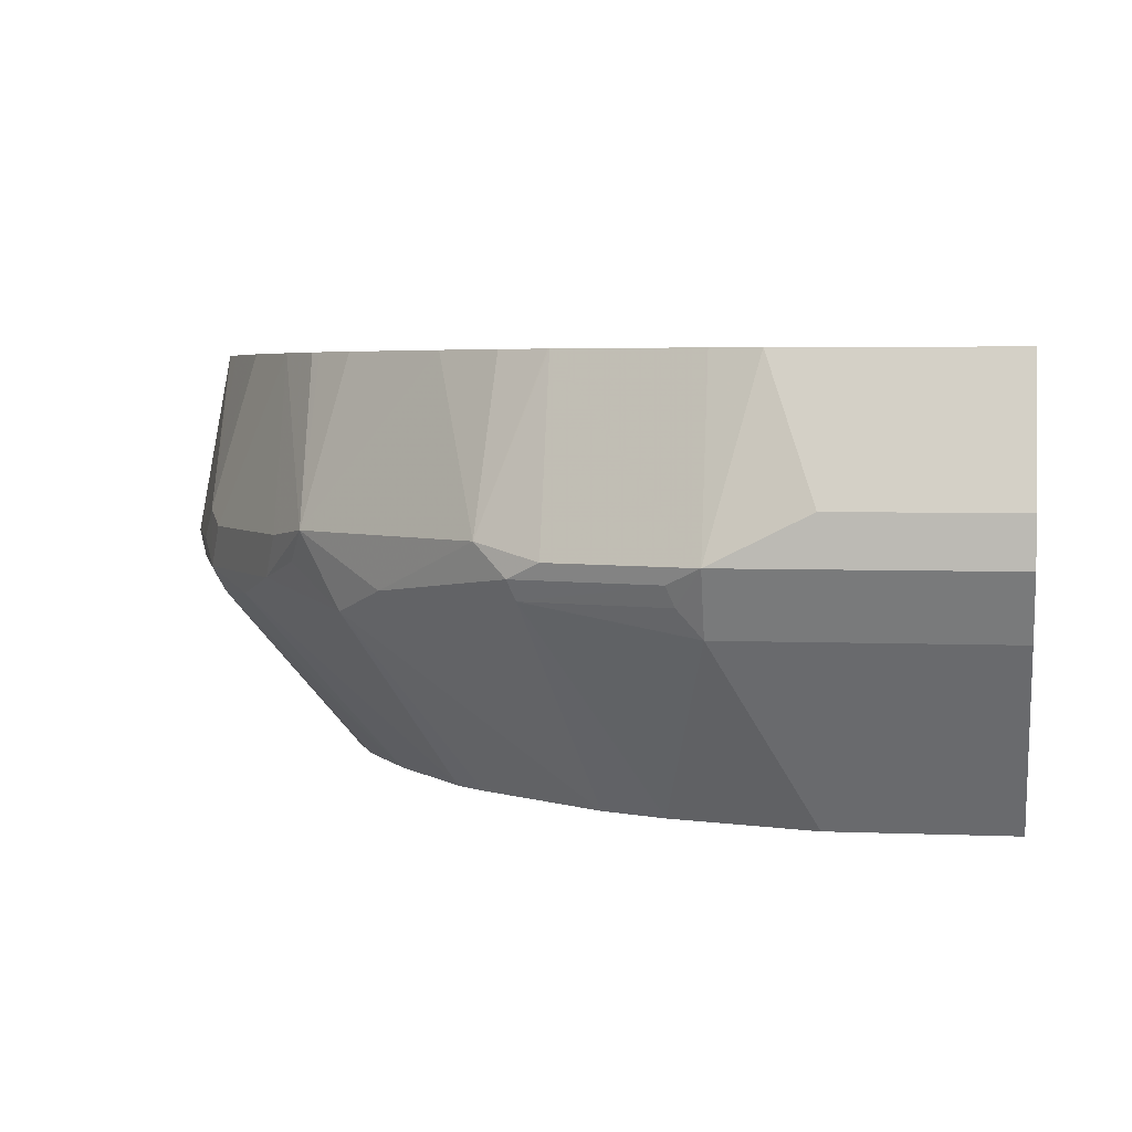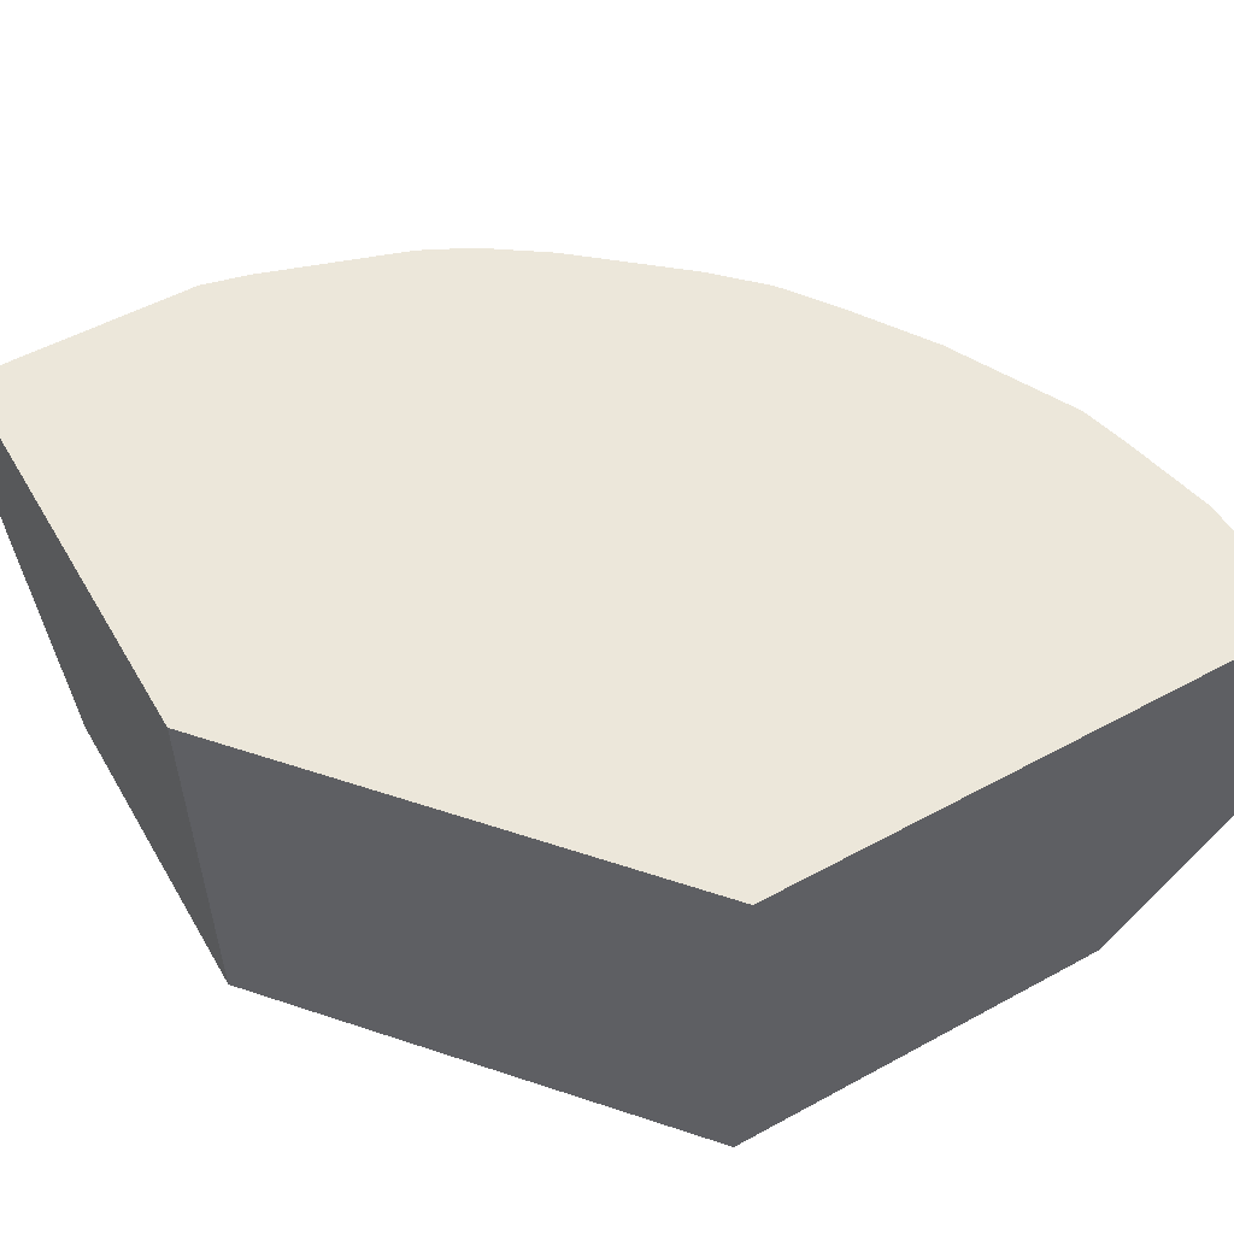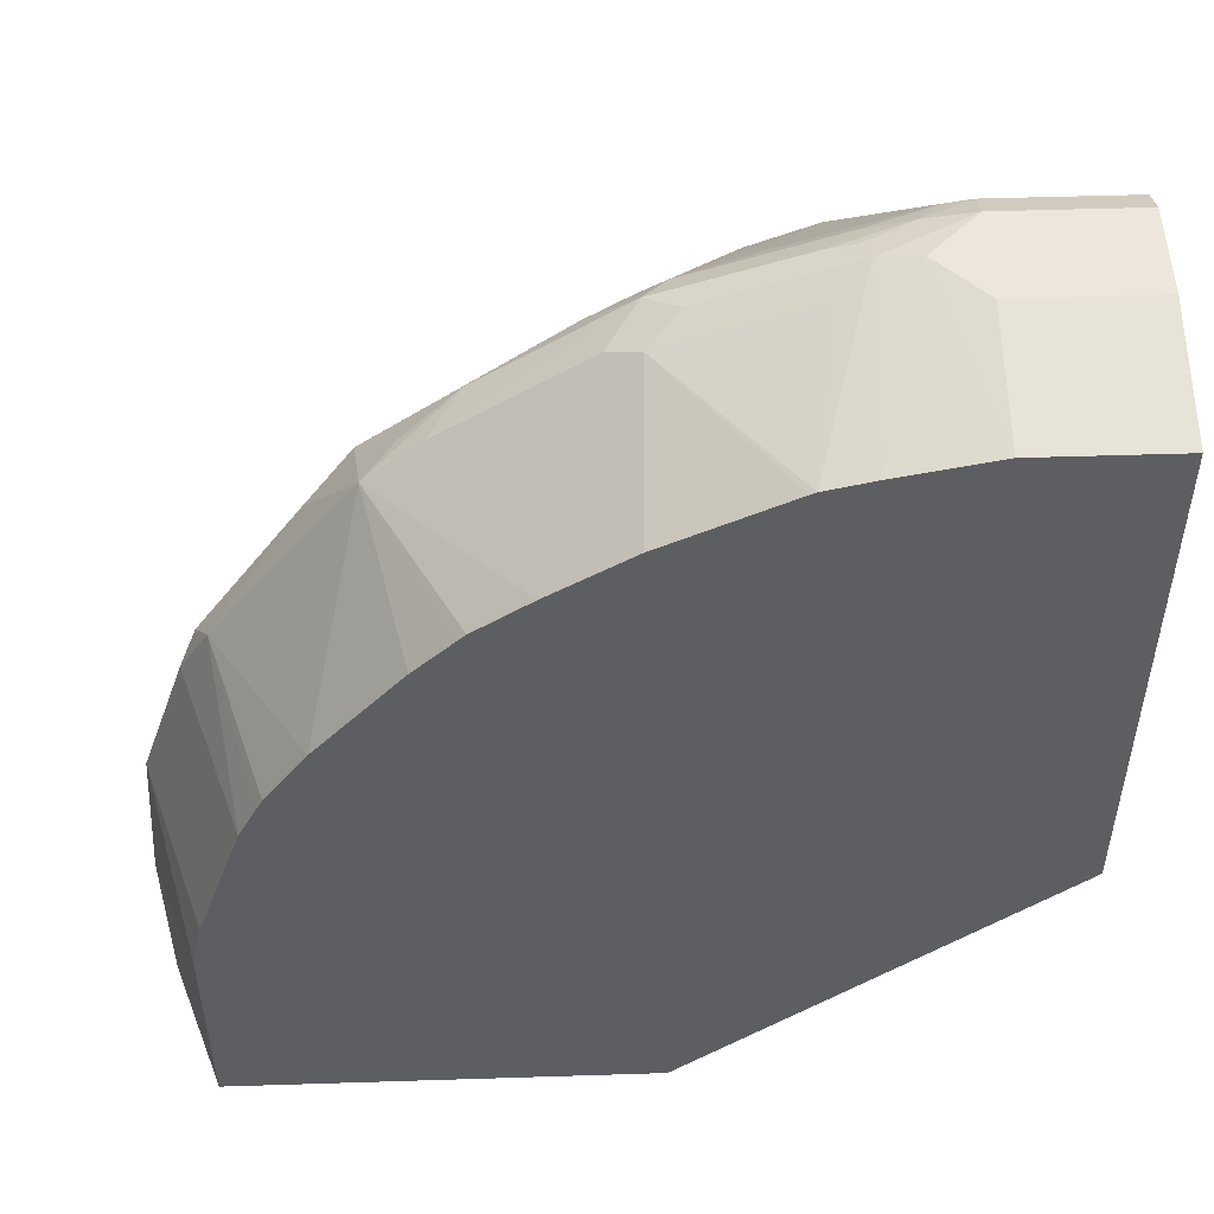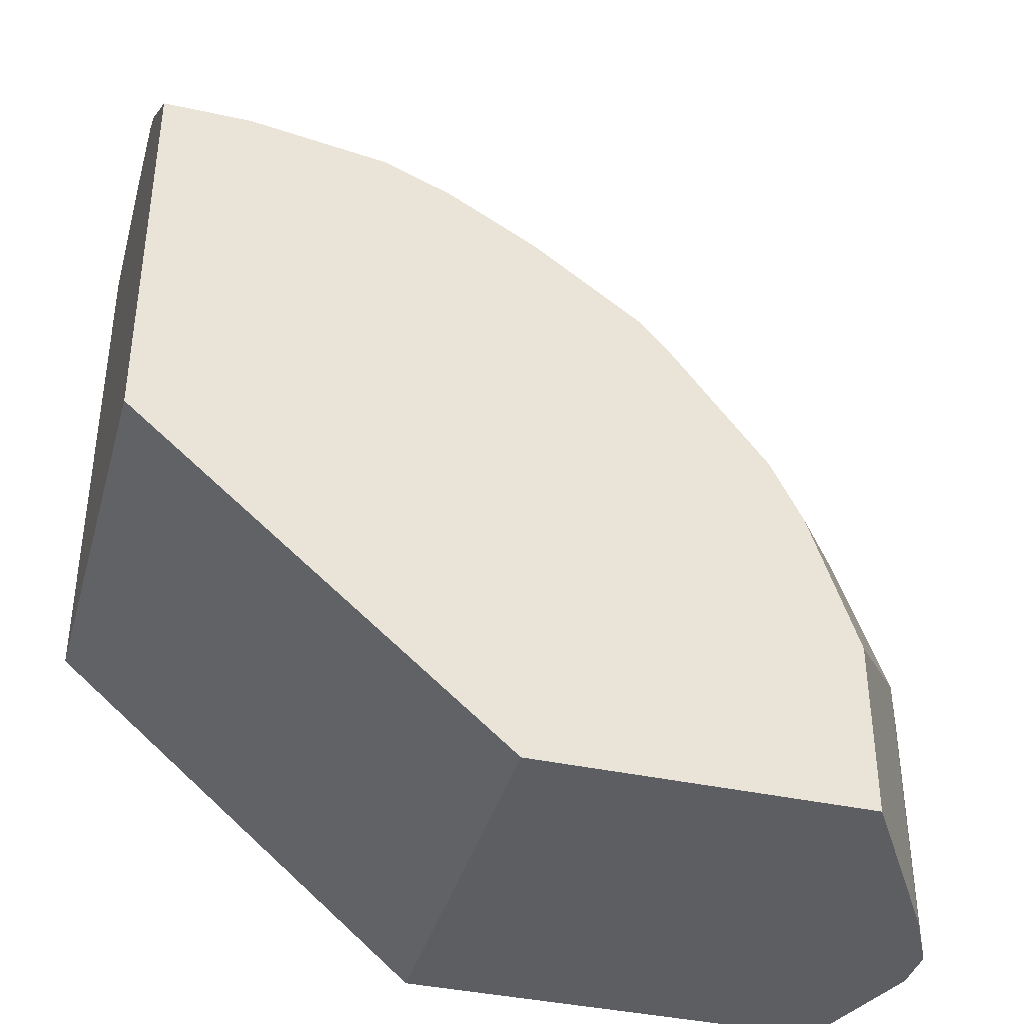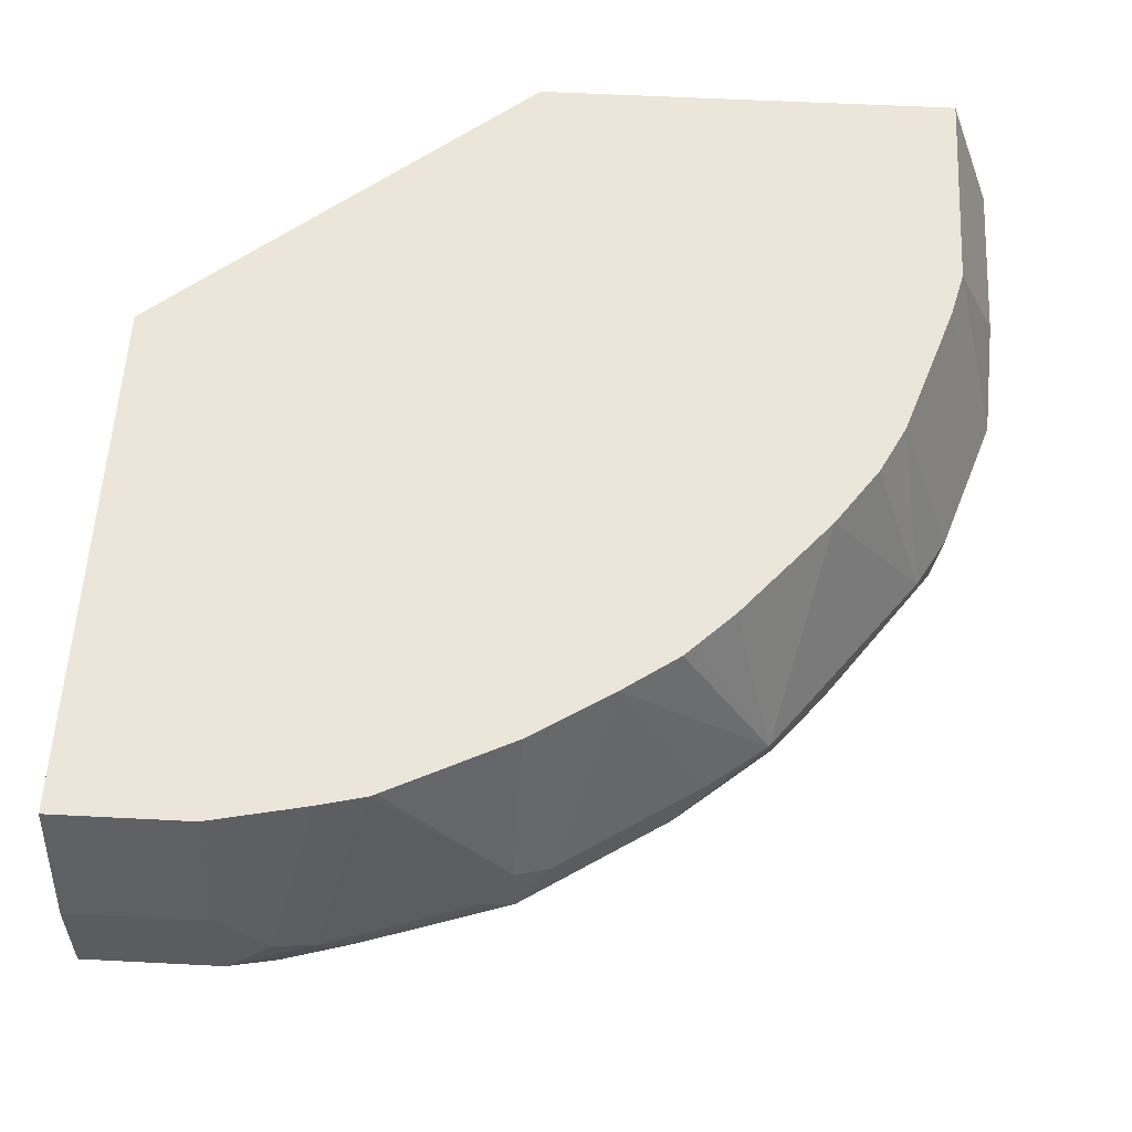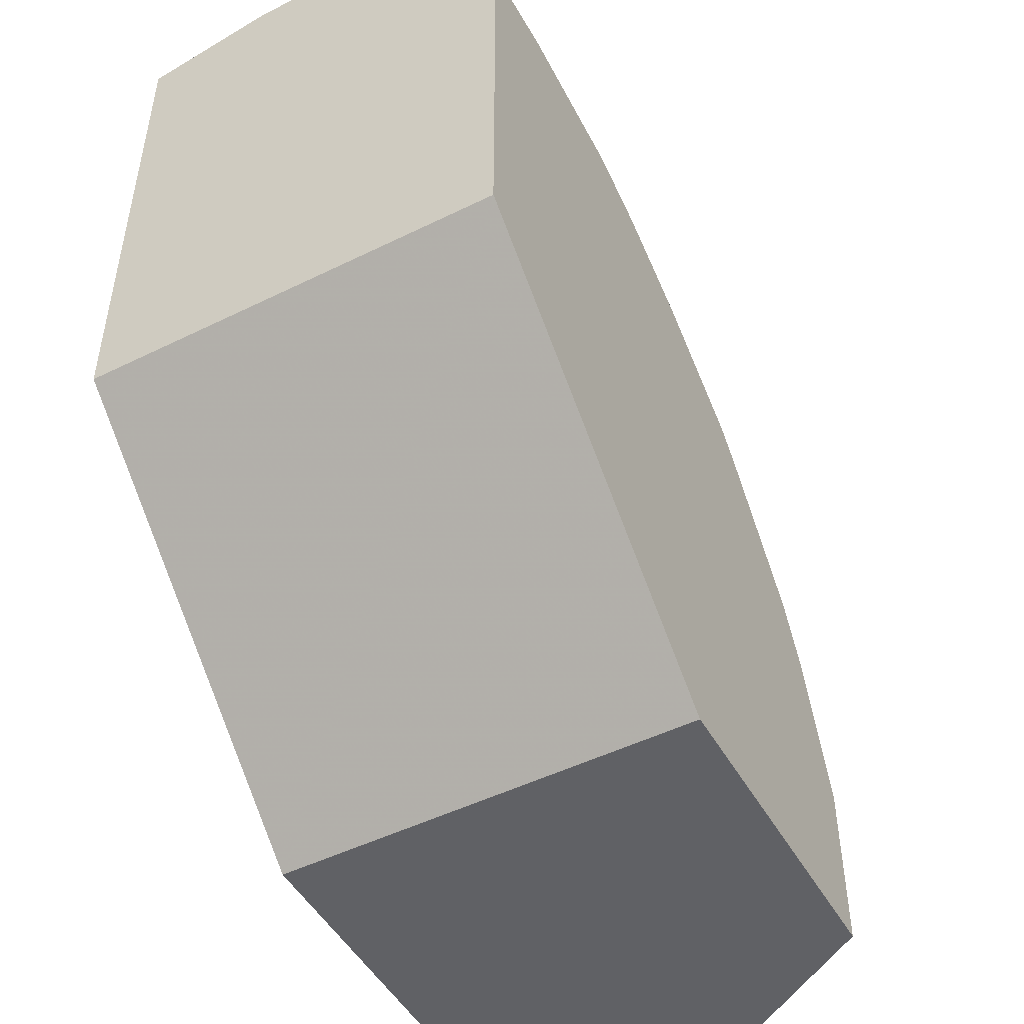
<metadata>
{"format":"obj","ext":"obj","renderer":"f3d","projection":"perspective","resolution":1024,"background":"white","views":[{"elev":4.1,"azim":98.0,"up":"+Y"},{"elev":53.7,"azim":-120.0,"up":"+Y"},{"elev":50.7,"azim":178.0,"up":"+Z"},{"elev":-38.7,"azim":-15.4,"up":"+Z"},{"elev":56.3,"azim":3.1,"up":"+Y"},{"elev":-49.3,"azim":-61.4,"up":"+Z"}]}
</metadata>
<code>
v 0.369 -0.6354 0.1025
v 0.3621 -0.6423 0.1162
v 0.3587 -0.6508 0.1127
v 0.3553 -0.6628 0.1025
v 0.3639 -0.6455 -0.01512
v 0.369 -0.6354 -0.01512
v 0.369 -0.6149 0.0615
v 0.3484 -0.5565 0.08202
v 0.3434 -0.5565 0.1024
v 0.3484 -0.6354 0.164
v 0.3416 -0.6423 0.1776
v 0.3382 -0.6508 0.1742
v 0.287 -0.7402 0.123
v 0.3075 -0.7402 0.0615
v 0.3553 -0.6628 -0.01512
v 0.369 -0.6149 -0.01512
v 0.3484 -0.5565 -0.01512
v 0.3228 -0.5565 0.1639
v 0.3348 -0.6286 0.1913
v 0.2972 -0.6508 0.2357
v 0.2767 -0.661 0.2562
v 0.2733 -0.7402 0.1503
v 0.3075 -0.7402 -0.01512
v 0.164 -0.5565 -0.01512
v 0.3225 -0.5565 0.1646
v 0.3148 -0.5565 0.18
v 0.3121 -0.5565 0.1854
v 0.2938 -0.5565 0.2118
v 0.2733 -0.6286 0.2733
v 0.2596 -0.6423 0.2801
v 0.2357 -0.6508 0.2972
v 0.1947 -0.661 0.3177
v 0.2186 -0.7402 0.2186
v 0.2302 -0.7402 0.2058
v 0.164 -0.7402 -0.01512
v 0.002644 -0.5565 0.123
v 0.2562 -0.5565 0.2562
v 0.2399 -0.5565 0.2725
v 0.2357 -0.5565 0.2767
v 0.2118 -0.5565 0.2938
v 0.2494 -0.632 0.2904
v 0.1743 -0.6508 0.3382
v 0.1845 -0.6559 0.3279
v 0.164 -0.6628 0.3348
v 0.1708 -0.7402 0.2528
v 0.002644 -0.7402 0.123
v 0.002644 -0.5565 0.3572
v 0.1771 -0.5565 0.3163
v 0.1743 -0.6252 0.3382
v 0.1879 -0.632 0.3314
v 0.1606 -0.6389 0.345
v 0.0991 -0.6389 0.3655
v 0.1128 -0.6508 0.3587
v 0.1025 -0.6628 0.3553
v 0.07178 -0.6713 0.3587
v 0.1332 -0.6713 0.3382
v 0.1025 -0.7402 0.287
v 0.1317 -0.7402 0.2751
v 0.1584 -0.7402 0.2599
v 0.002644 -0.7402 0.2961
v 0.002644 -0.6149 0.369
v 0.06152 -0.5565 0.3572
v 0.1659 -0.5565 0.3219
v 0.136 -0.5565 0.3368
v 0.1249 -0.5565 0.3424
v 0.1225 -0.5565 0.3435
v 0.1128 -0.6252 0.3587
v 0.082 -0.6354 0.369
v 0.06152 -0.6559 0.369
v 0.1025 -0.6491 0.3621
v 0.1025 -0.5565 0.3484
v 0.082 -0.6585 0.3638
v 0.06152 -0.6696 0.3621
v 0.04101 -0.7402 0.2961
v 0.002644 -0.6696 0.3621
v 0.002644 -0.6559 0.369
v 0.06152 -0.6149 0.369
f 36 75 76
f 36 60 75
f 36 76 61
f 36 61 47
f 40 48 49
f 40 49 50
f 40 50 41
f 42 52 53
f 42 49 51
f 42 51 52
f 42 53 54
f 42 54 44
f 42 44 43
f 36 46 60
f 42 50 49
f 41 50 42
f 32 45 33
f 29 37 38
f 32 43 44
f 44 54 55
f 21 32 33
f 21 33 34
f 21 34 22
f 24 35 46
f 24 46 36
f 28 37 29
f 29 38 39
f 29 39 40
f 29 40 41
f 29 41 31
f 29 31 30
f 31 42 43
f 31 43 32
f 31 41 42
f 32 44 45
f 44 55 56
f 55 57 56
f 44 57 58
f 55 72 73
f 55 73 57
f 57 73 74
f 60 74 73
f 60 73 75
f 61 76 69
f 61 69 68
f 61 68 77
f 62 77 68
f 62 68 71
f 69 76 75
f 69 75 73
f 69 73 72
f 69 72 70
f 21 31 32
f 54 72 55
f 53 72 54
f 53 70 72
f 52 71 68
f 44 58 59
f 44 59 45
f 47 61 77
f 47 77 62
f 48 63 49
f 49 63 64
f 49 64 65
f 44 56 57
f 49 65 66
f 49 67 52
f 49 52 51
f 52 68 69
f 52 69 70
f 52 70 53
f 52 67 66
f 52 66 71
f 49 66 67
f 21 30 31
f 18 25 19
f 20 29 21
f 5 15 23
f 5 23 35
f 5 35 24
f 5 24 17
f 5 17 16
f 5 16 6
f 7 16 17
f 7 17 8
f 8 17 24
f 8 24 36
f 8 36 47
f 8 47 62
f 8 62 71
f 8 71 66
f 8 66 65
f 4 12 13
f 8 65 64
f 4 15 5
f 4 14 23
f 1 2 3
f 1 3 4
f 1 4 5
f 1 6 16
f 1 16 7
f 1 7 8
f 1 8 9
f 1 9 18
f 1 18 10
f 1 10 11
f 1 11 2
f 2 11 12
f 2 12 3
f 3 12 4
f 4 13 14
f 4 23 15
f 8 64 63
f 1 5 6
f 8 48 40
f 13 45 59
f 13 59 58
f 13 58 57
f 13 57 74
f 13 74 60
f 13 60 46
f 13 46 35
f 13 35 23
f 13 23 14
f 21 29 30
f 19 25 26
f 19 26 27
f 19 28 29
f 19 29 20
f 8 63 48
f 13 33 45
f 13 34 33
f 19 27 28
f 12 22 13
f 13 22 34
f 8 39 38
f 8 37 28
f 8 28 27
f 8 27 26
f 8 26 25
f 8 25 18
f 8 38 37
f 10 19 11
f 12 21 22
f 8 18 9
f 12 20 21
f 8 40 39
f 11 20 12
f 11 19 20
f 10 18 19

</code>
